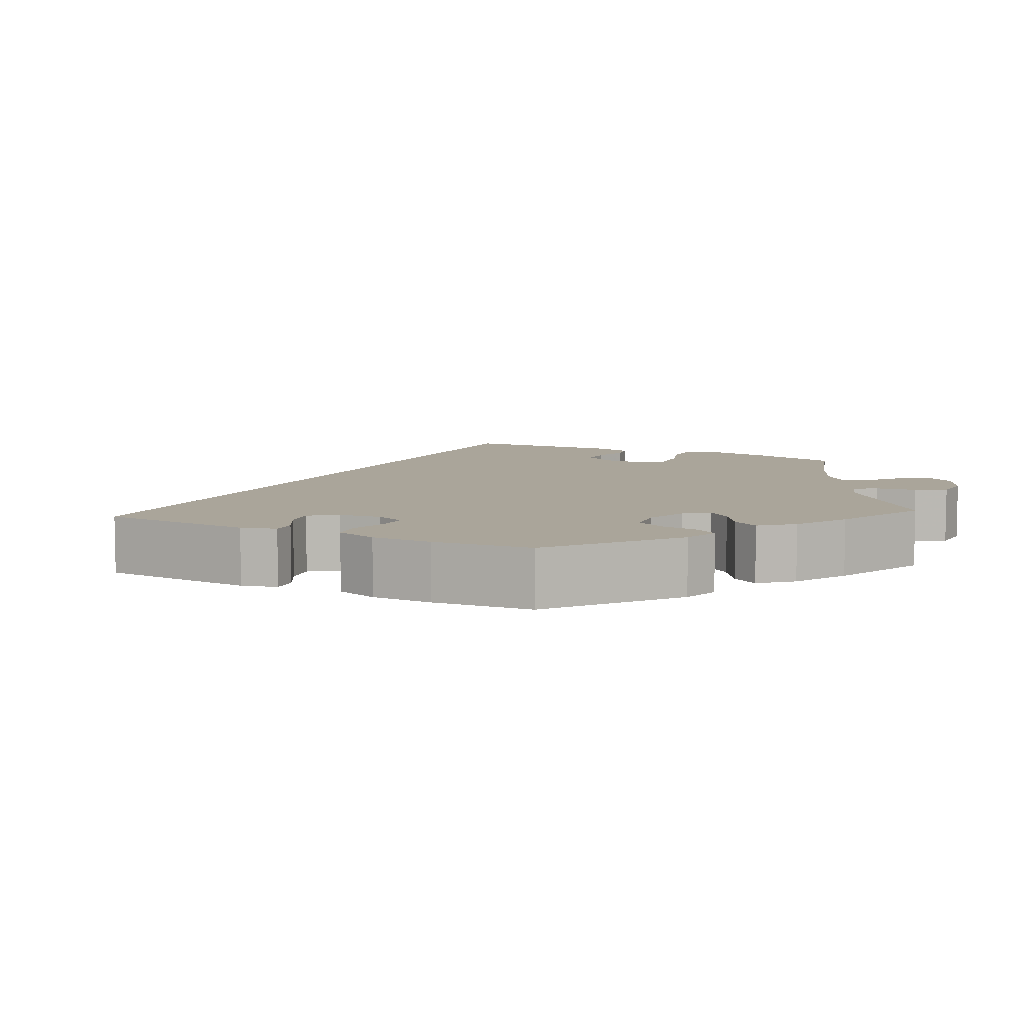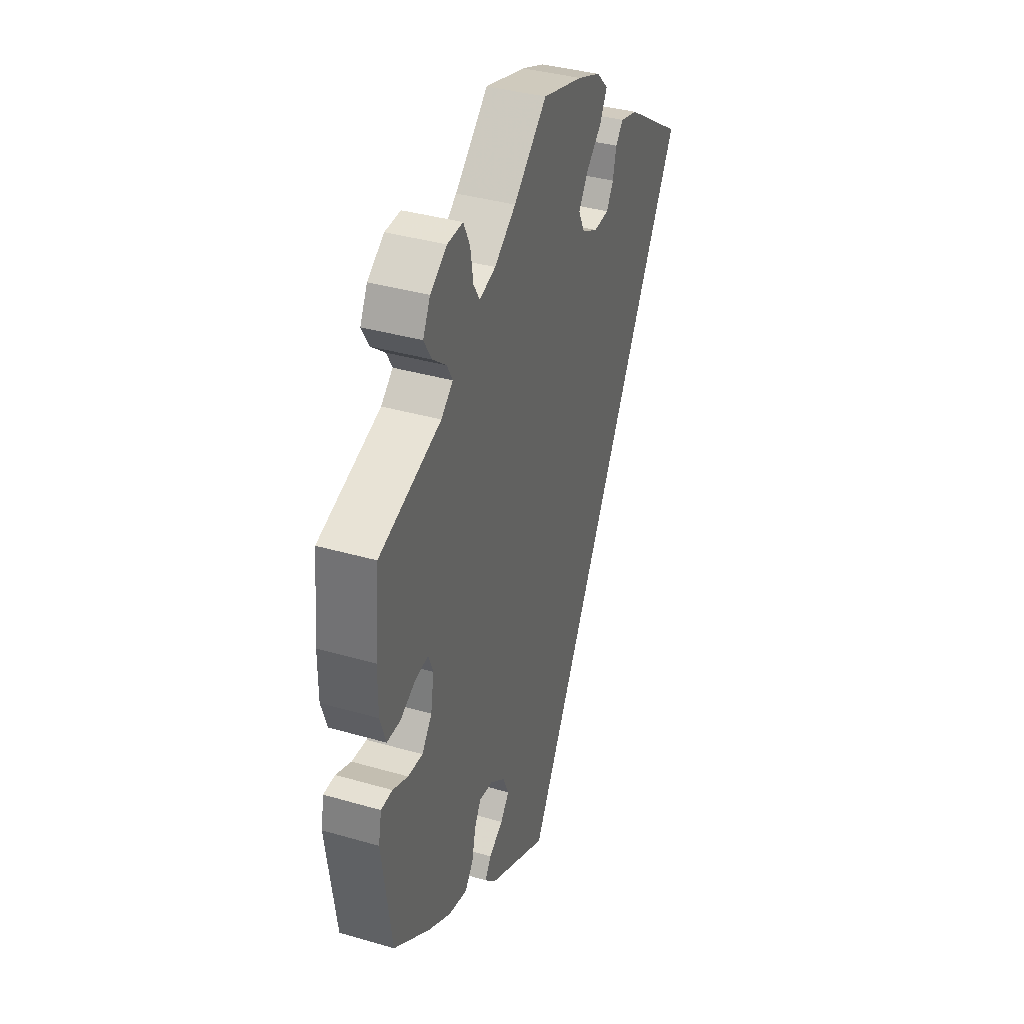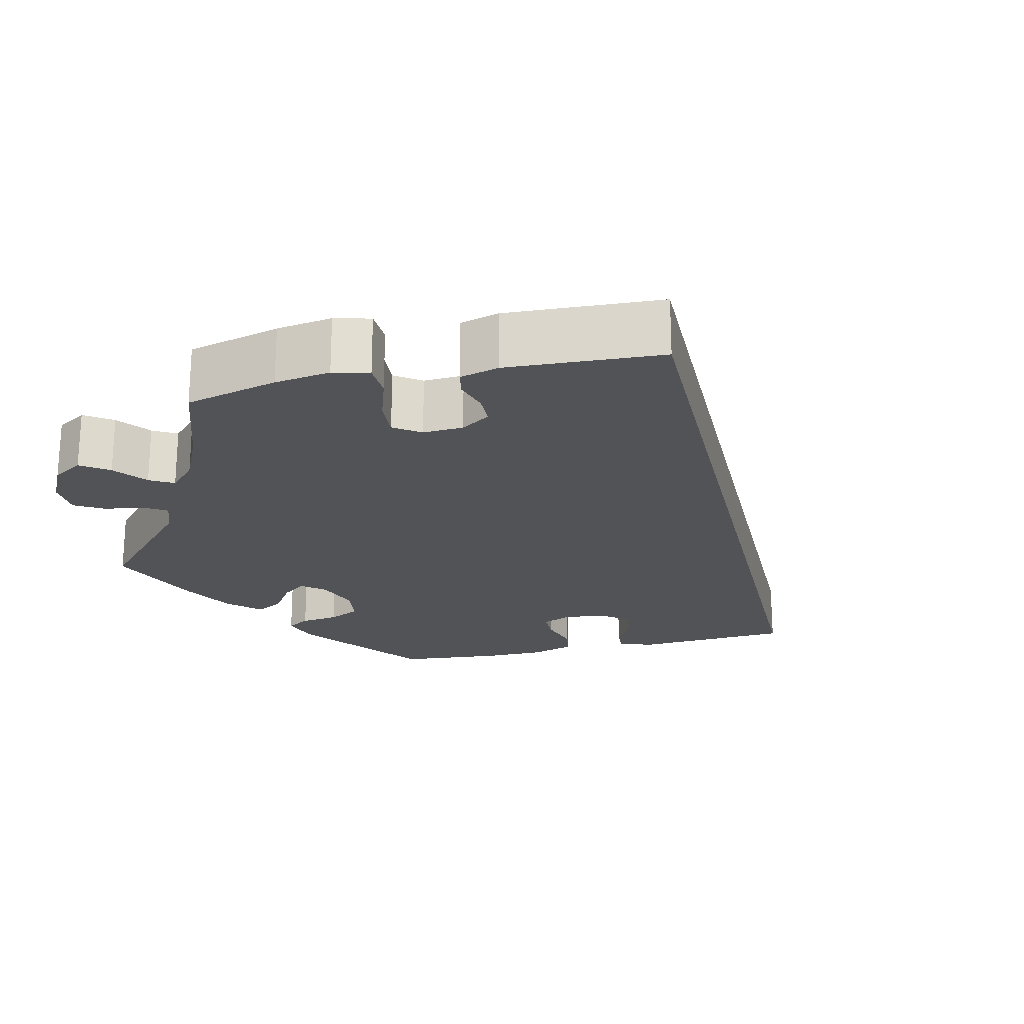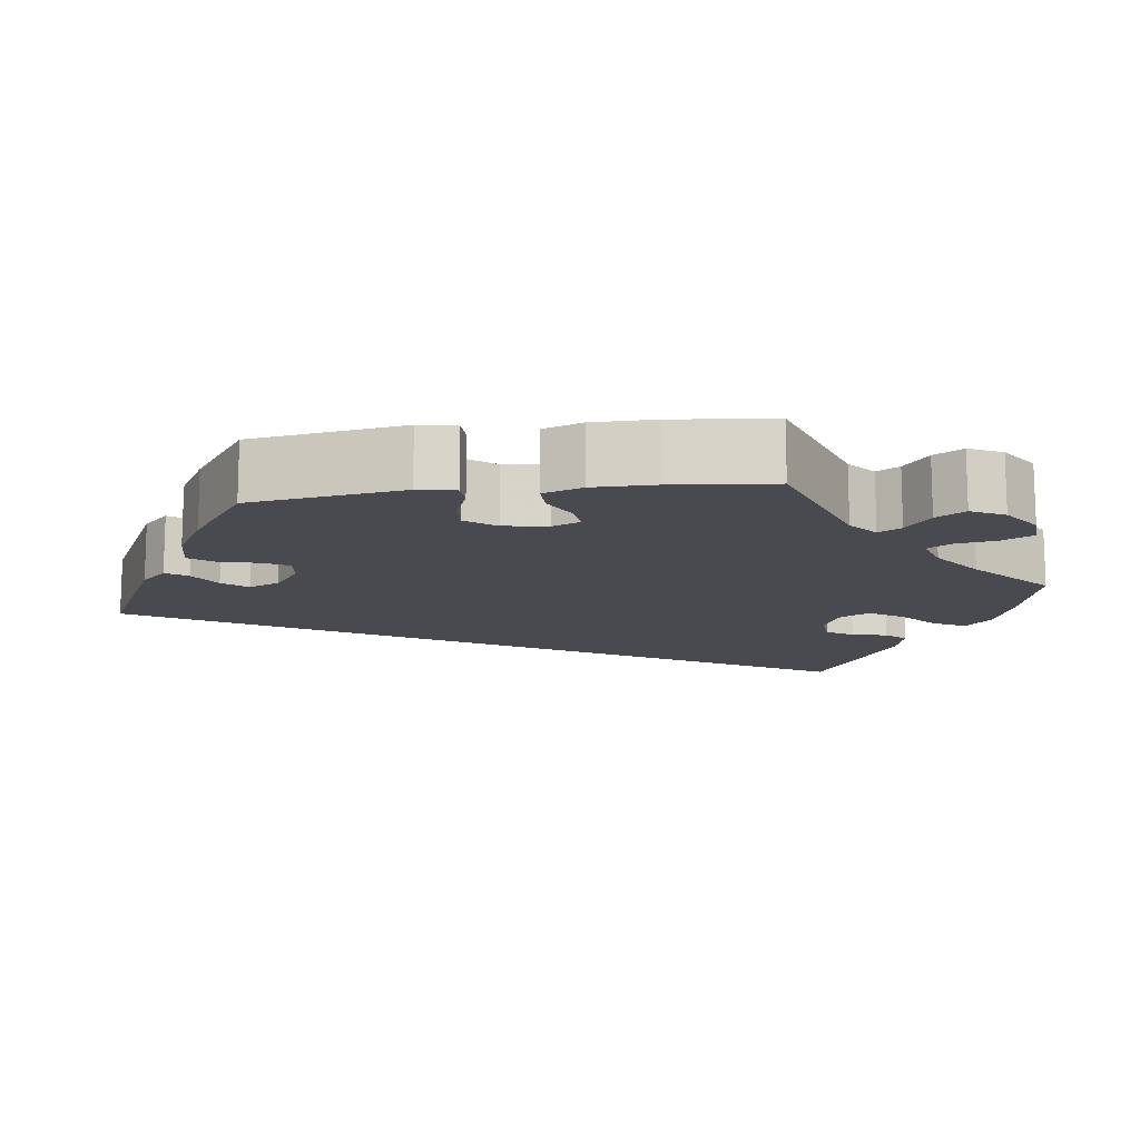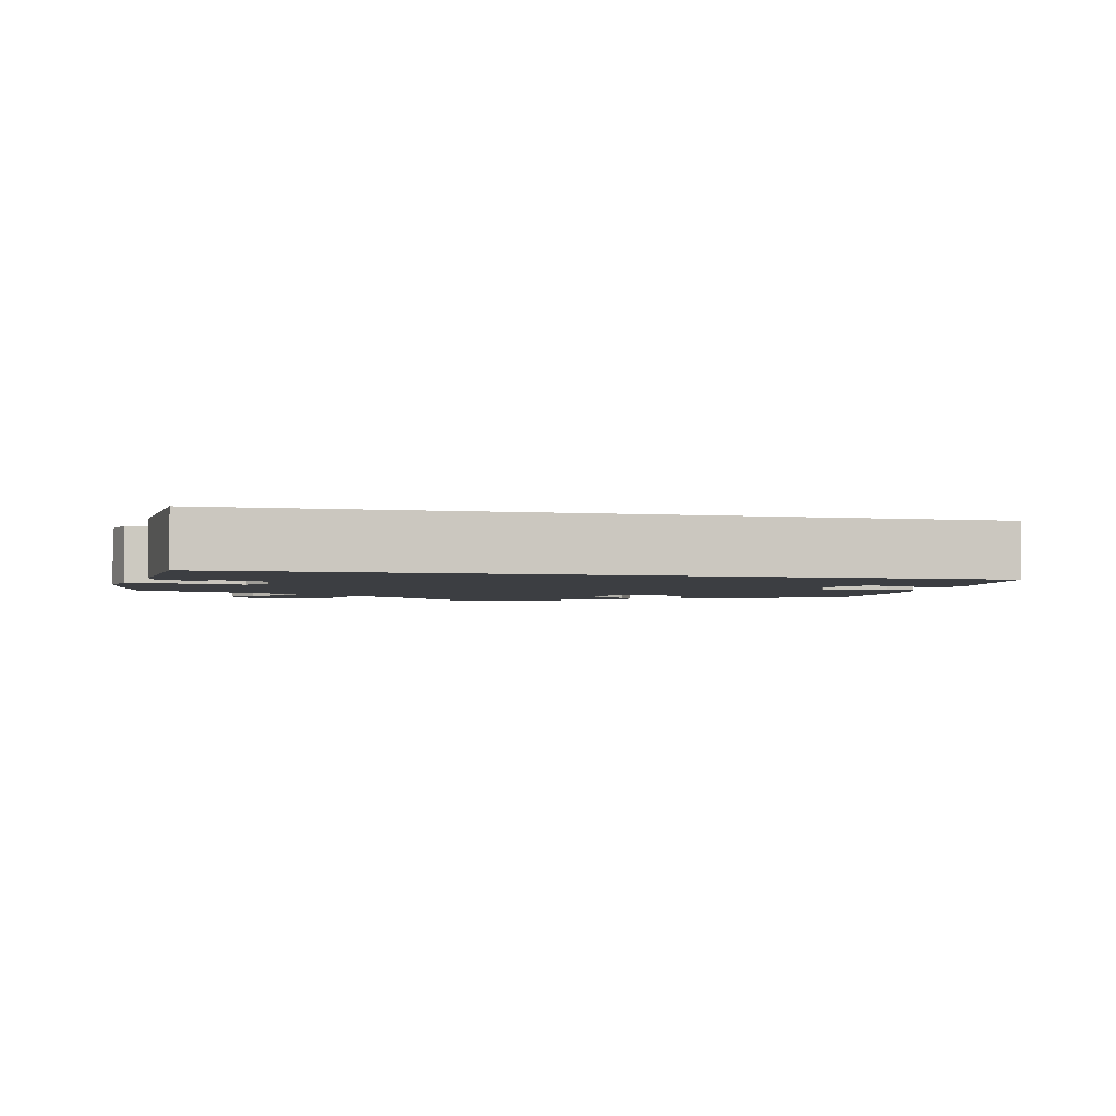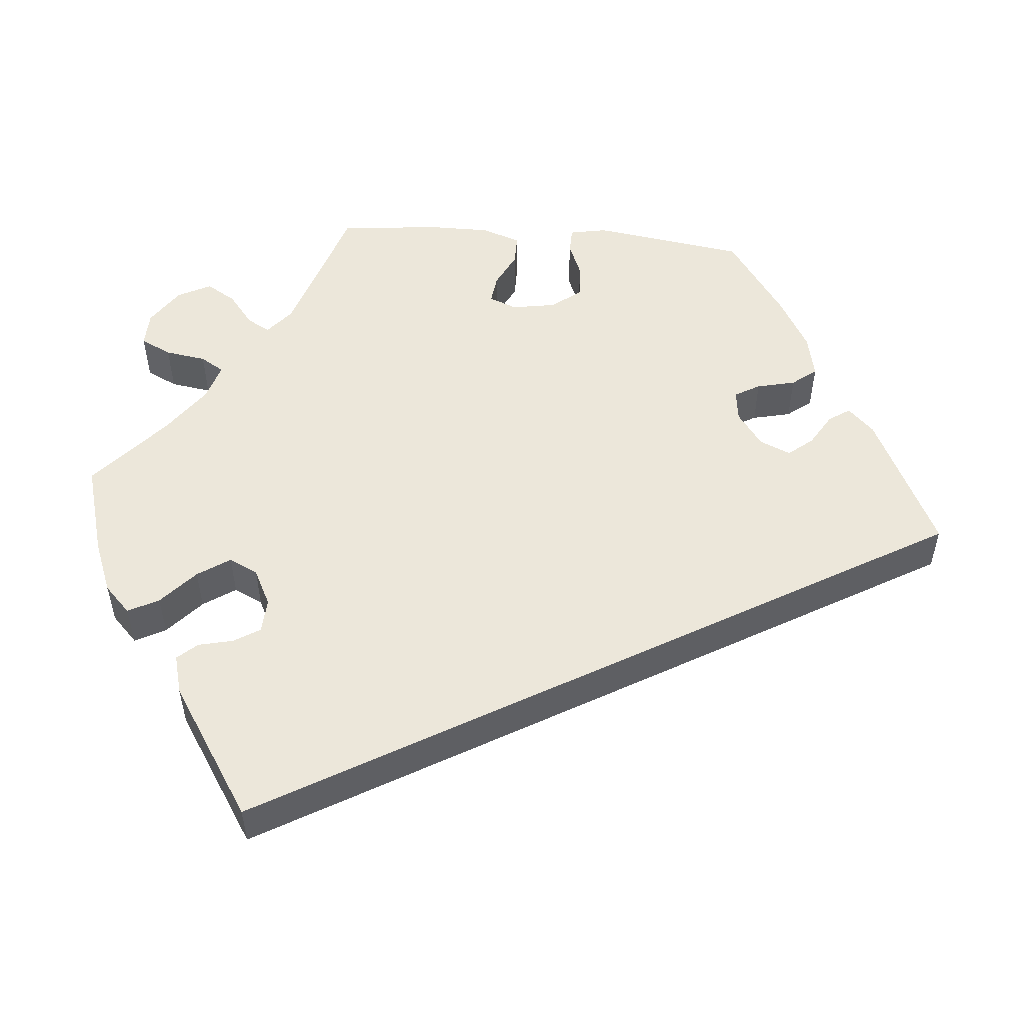
<metadata>
{"format":"obj","ext":"obj","renderer":"f3d","projection":"perspective","resolution":1024,"background":"white","views":[{"elev":7.6,"azim":-123.3,"up":"+Y"},{"elev":36.9,"azim":-69.4,"up":"+Z"},{"elev":-22.0,"azim":42.8,"up":"+Y"},{"elev":-13.6,"azim":-82.4,"up":"+Y"},{"elev":-3.0,"azim":106.4,"up":"+Y"},{"elev":52.9,"azim":94.8,"up":"+Y"}]}
</metadata>
<code>
v -0.321 0.07 0.349
v -0.287 0.07 0.378
v -0.303 0.07 0.407
v -0.343 0.07 0.439
v -0.365 0.07 0.476
v -0.344 0.07 0.518
v -0.296 0.07 0.551
v -0.251 0.07 0.553
v -0.232 0.07 0.514
v -0.224 0.07 0.462
v -0.206 0.07 0.432
v -0.159 0.07 0.447
v -0.097 0.07 0.492
v -0.001 0.07 0.578
v 0.116 0.07 0.546
v 0.183 0.07 0.52
v 0.217 0.07 0.487
v 0.197 0.07 0.448
v 0.151 0.07 0.406
v 0.124 0.07 0.365
v 0.142 0.07 0.328
v 0.188 0.07 0.305
v 0.232 0.07 0.308
v 0.252 0.07 0.341
v 0.262 0.07 0.385
v 0.284 0.07 0.41
v 0.334 0.07 0.397
v 0.501 0.07 0.29
v 0.001 0.07 -0.578
v -0.173 0.07 -0.492
v -0.205 0.07 -0.459
v -0.187 0.07 -0.432
v -0.146 0.07 -0.407
v -0.121 0.07 -0.376
v -0.138 0.07 -0.337
v -0.181 0.07 -0.305
v -0.221 0.07 -0.3
v -0.239 0.07 -0.332
v -0.25 0.07 -0.381
v -0.274 0.07 -0.412
v -0.329 0.07 -0.4
v -0.396 0.07 -0.362
v -0.5 0.07 -0.289
v -0.528 0.07 -0.095
v -0.519 0.07 -0.048
v -0.486 0.07 -0.047
v -0.442 0.07 -0.065
v -0.399 0.07 -0.068
v -0.37 0.07 -0.03
v -0.361 0.07 0.026
v -0.375 0.07 0.061
v -0.412 0.07 0.056
v -0.457 0.07 0.033
v -0.496 0.07 0.033
v -0.513 0.07 0.083
v -0.513 0.07 0.16
v -0.5 0.07 0.289
v -0.321 0 0.349
v -0.287 0 0.378
v -0.303 0 0.407
v -0.343 0 0.439
v -0.365 0 0.476
v -0.344 0 0.518
v -0.296 0 0.551
v -0.251 0 0.553
v -0.232 0 0.514
v -0.224 0 0.462
v -0.206 0 0.432
v -0.159 0 0.447
v -0.097 0 0.492
v -0.001 0 0.578
v 0.116 0 0.546
v 0.183 0 0.52
v 0.217 0 0.487
v 0.197 0 0.448
v 0.151 0 0.406
v 0.124 0 0.365
v 0.142 0 0.328
v 0.188 0 0.305
v 0.232 0 0.308
v 0.252 0 0.341
v 0.262 0 0.385
v 0.284 0 0.41
v 0.334 0 0.397
v 0.501 0 0.29
v 0.001 0 -0.578
v -0.173 0 -0.492
v -0.205 0 -0.459
v -0.187 0 -0.432
v -0.146 0 -0.407
v -0.121 0 -0.376
v -0.138 0 -0.337
v -0.181 0 -0.305
v -0.221 0 -0.3
v -0.239 0 -0.332
v -0.25 0 -0.381
v -0.274 0 -0.412
v -0.329 0 -0.4
v -0.396 0 -0.362
v -0.5 0 -0.289
v -0.528 0 -0.095
v -0.519 0 -0.048
v -0.486 0 -0.047
v -0.442 0 -0.065
v -0.399 0 -0.068
v -0.37 0 -0.03
v -0.361 0 0.026
v -0.375 0 0.061
v -0.412 0 0.056
v -0.457 0 0.033
v -0.496 0 0.033
v -0.513 0 0.083
v -0.513 0 0.16
v -0.5 0 0.289
f 56 57 1
f 55 56 1 2
f 52 53 54 55
f 51 52 55 2
f 50 51 2
f 49 50 2
f 44 45 46 47
f 44 47 48
f 43 44 48
f 42 43 48 49
f 38 39 40 41
f 37 38 41 42
f 30 31 32 33
f 30 33 34
f 29 30 34
f 28 29 34 35
f 24 25 26 27
f 23 24 27 28
f 22 23 28 35
f 16 17 18 19
f 16 19 20
f 13 14 15 16
f 12 13 16 20
f 11 12 20 21
f 7 8 9 10
f 7 10 11
f 6 7 11
f 3 4 5 6
f 2 3 6 11
f 37 42 49 2
f 21 22 35 36
f 21 36 37
f 2 11 21 37
f 58 114 113
f 59 58 113 112
f 112 111 110 109
f 59 112 109 108
f 59 108 107
f 59 107 106
f 104 103 102 101
f 105 104 101
f 105 101 100
f 106 105 100 99
f 98 97 96 95
f 99 98 95 94
f 90 89 88 87
f 91 90 87
f 91 87 86
f 92 91 86 85
f 84 83 82 81
f 85 84 81 80
f 92 85 80 79
f 76 75 74 73
f 77 76 73
f 73 72 71 70
f 77 73 70 69
f 78 77 69 68
f 67 66 65 64
f 68 67 64
f 68 64 63
f 63 62 61 60
f 68 63 60 59
f 59 106 99 94
f 93 92 79 78
f 94 93 78
f 94 78 68 59
f 1 58 59 2
f 2 59 60 3
f 3 60 61 4
f 4 61 62 5
f 5 62 63 6
f 6 63 64 7
f 7 64 65 8
f 8 65 66 9
f 9 66 67 10
f 10 67 68 11
f 11 68 69 12
f 12 69 70 13
f 13 70 71 14
f 14 71 72 15
f 15 72 73 16
f 16 73 74 17
f 17 74 75 18
f 18 75 76 19
f 19 76 77 20
f 20 77 78 21
f 21 78 79 22
f 22 79 80 23
f 23 80 81 24
f 24 81 82 25
f 25 82 83 26
f 26 83 84 27
f 27 84 85 28
f 28 85 86 29
f 29 86 87 30
f 30 87 88 31
f 31 88 89 32
f 32 89 90 33
f 33 90 91 34
f 34 91 92 35
f 35 92 93 36
f 36 93 94 37
f 37 94 95 38
f 38 95 96 39
f 39 96 97 40
f 40 97 98 41
f 41 98 99 42
f 42 99 100 43
f 43 100 101 44
f 44 101 102 45
f 45 102 103 46
f 46 103 104 47
f 47 104 105 48
f 48 105 106 49
f 49 106 107 50
f 50 107 108 51
f 51 108 109 52
f 52 109 110 53
f 53 110 111 54
f 54 111 112 55
f 55 112 113 56
f 56 113 114 57
f 57 114 58 1

</code>
